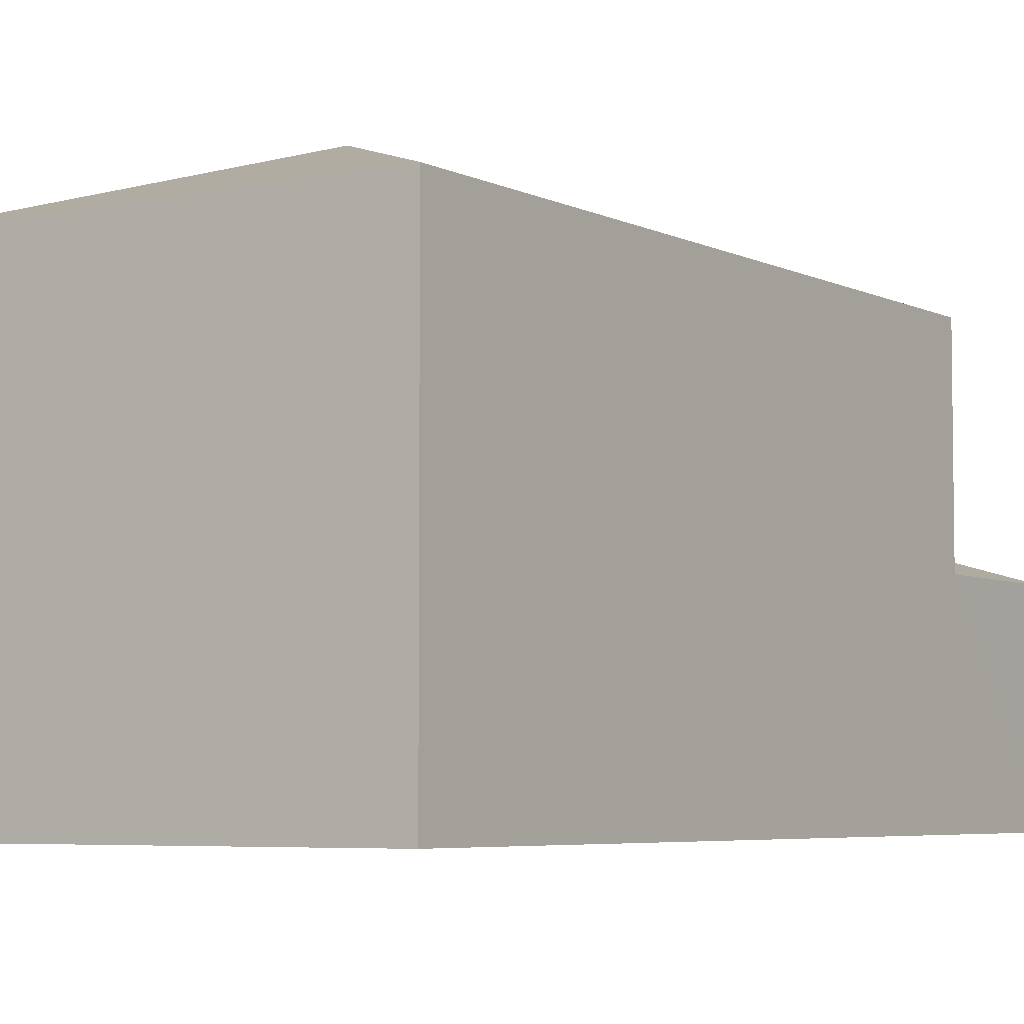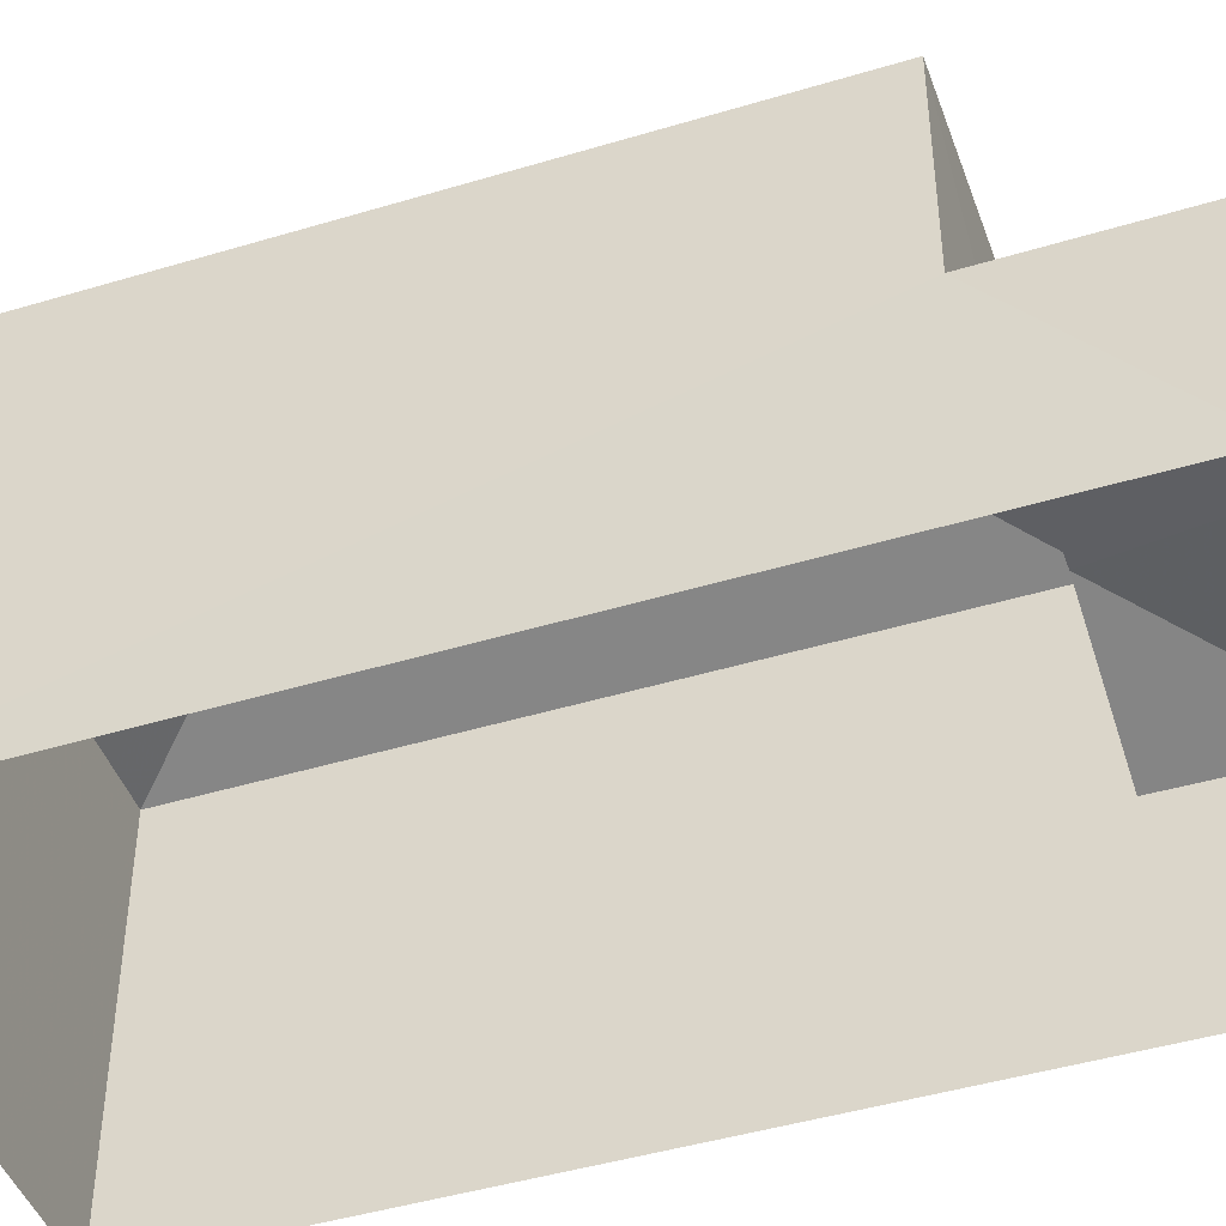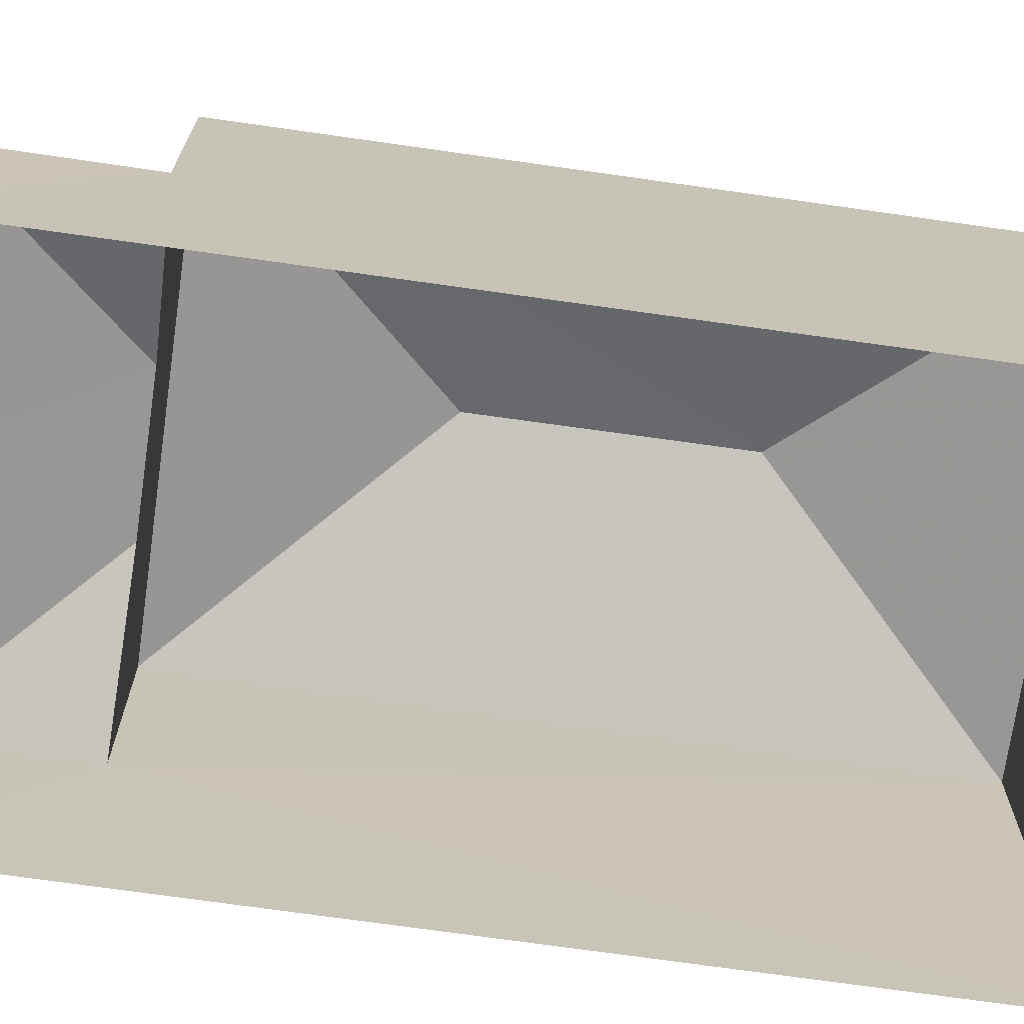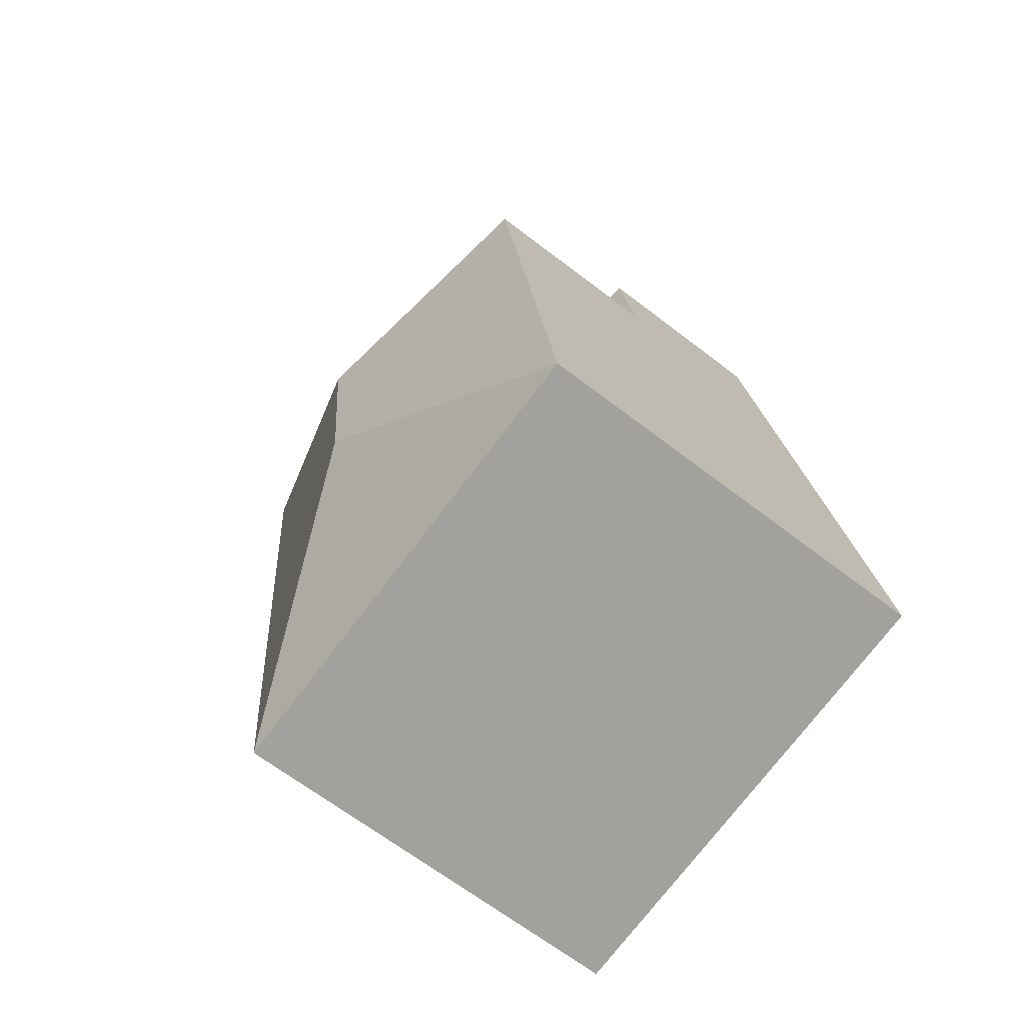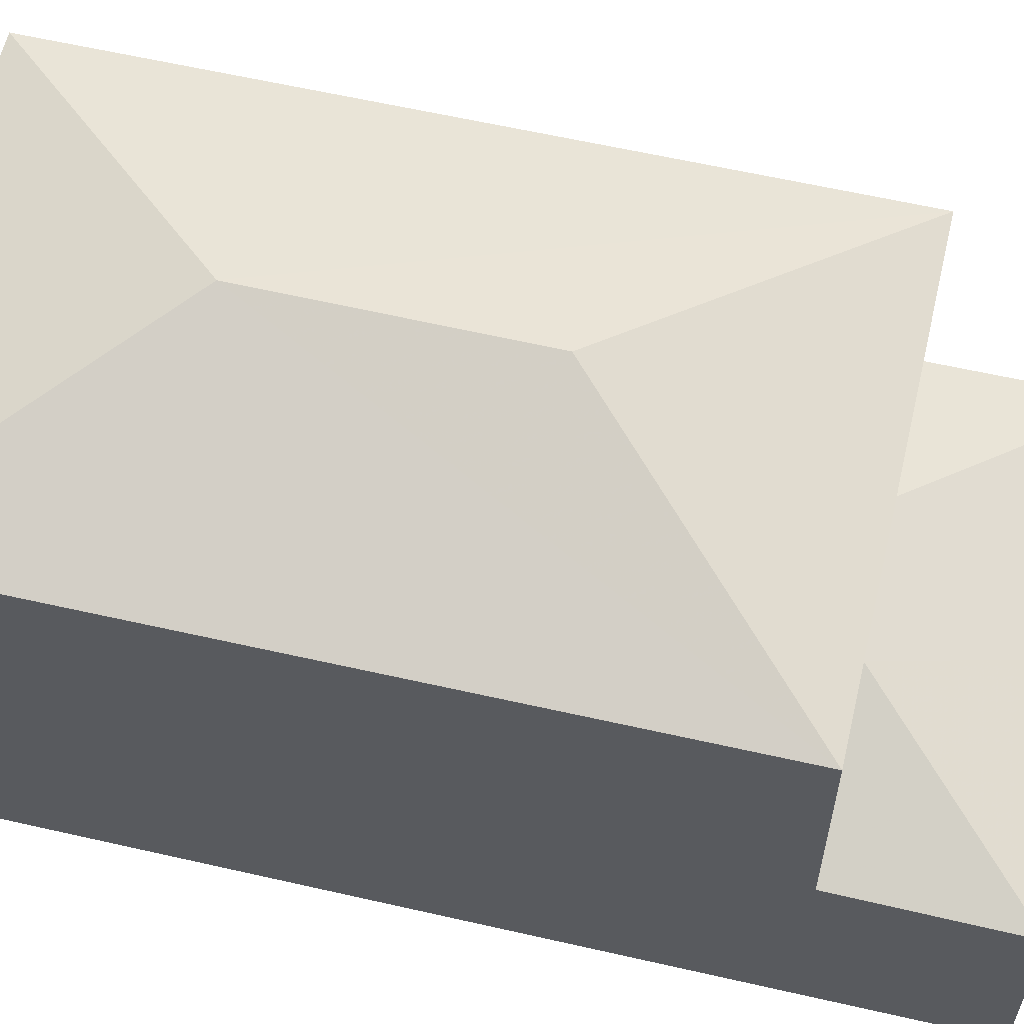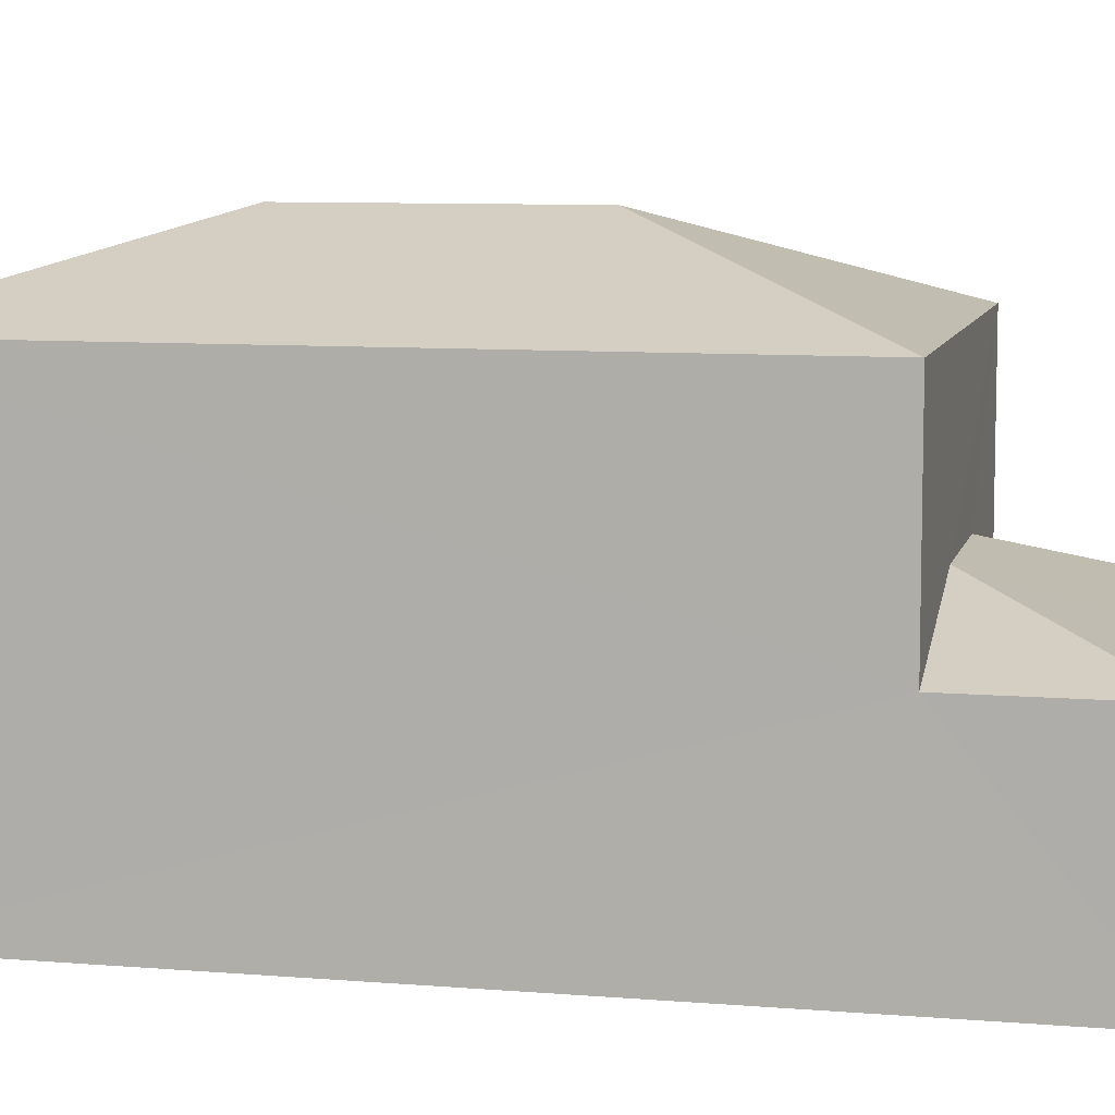
<metadata>
{"format":"obj","ext":"obj","renderer":"f3d","projection":"perspective","resolution":1024,"background":"white","views":[{"elev":-5.2,"azim":40.1,"up":"+Z"},{"elev":-45.1,"azim":115.6,"up":"+Z"},{"elev":-71.3,"azim":-91.7,"up":"+Z"},{"elev":-66.7,"azim":52.4,"up":"+Y"},{"elev":60.4,"azim":109.6,"up":"+Z"},{"elev":8.5,"azim":109.2,"up":"+Z"}]}
</metadata>
<code>
v -2.194e+05 -1.242e+05 14.14
v -2.194e+05 -1.242e+05 14.14
v -2.194e+05 -1.242e+05 14.14
v -2.194e+05 -1.242e+05 14.14
v -2.194e+05 -1.242e+05 14.14
v -2.194e+05 -1.242e+05 14.14
v -2.194e+05 -1.242e+05 17.48
v -2.194e+05 -1.242e+05 17.48
v -2.194e+05 -1.242e+05 18.37
v -2.194e+05 -1.242e+05 18.37
v -2.194e+05 -1.242e+05 17.48
v -2.194e+05 -1.242e+05 17.48
v -2.194e+05 -1.242e+05 20.81
v -2.194e+05 -1.242e+05 20.81
v -2.194e+05 -1.242e+05 22.11
v -2.194e+05 -1.242e+05 22.11
v -2.194e+05 -1.242e+05 17.48
v -2.194e+05 -1.242e+05 17.48
v -2.194e+05 -1.242e+05 17.48
v -2.194e+05 -1.242e+05 20.81
v -2.194e+05 -1.242e+05 20.81
f 1 2 3
f 3 4 1
f 5 2 1
f 6 5 1
f 7 8 9
f 10 11 12
f 13 14 15
f 16 13 15
f 17 18 19
f 7 17 19
f 16 20 13
f 12 17 10
f 17 7 9
f 17 9 10
f 15 14 21
f 15 20 16
f 15 21 20
f 8 14 13
f 14 8 2
f 19 3 7
f 3 2 8
f 3 8 7
f 10 13 20
f 20 11 10
f 9 8 13
f 9 13 10
f 19 4 3
f 19 18 4
f 14 2 5
f 21 14 5
f 20 21 11
f 21 5 11
f 11 6 12
f 11 5 6
f 17 1 4
f 18 17 4
f 17 12 6
f 1 17 6

</code>
